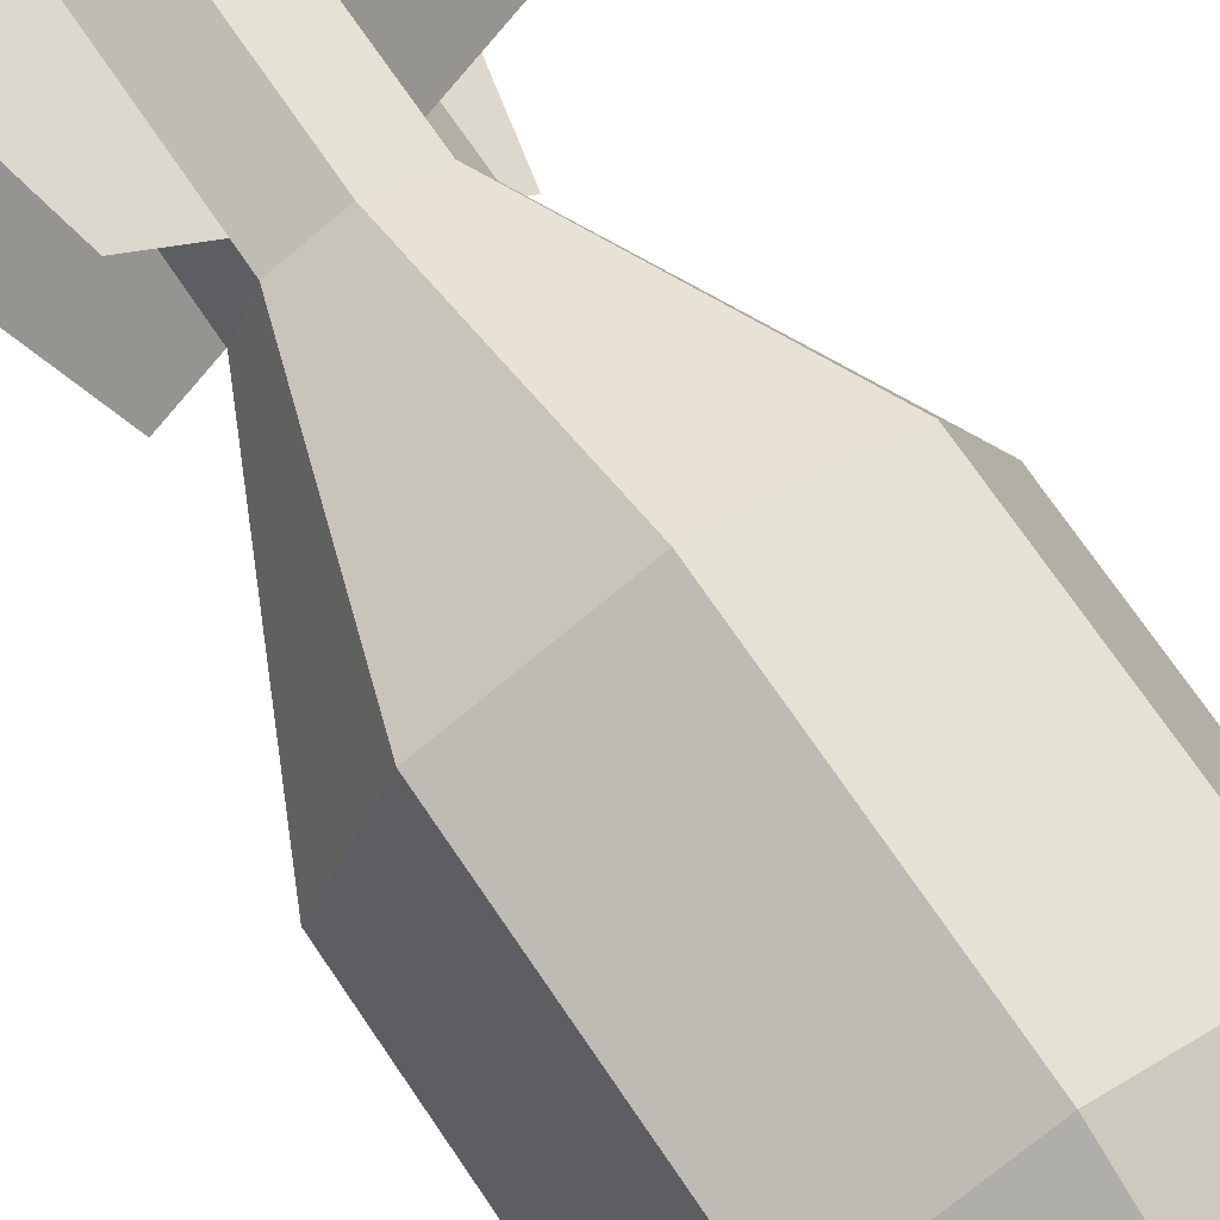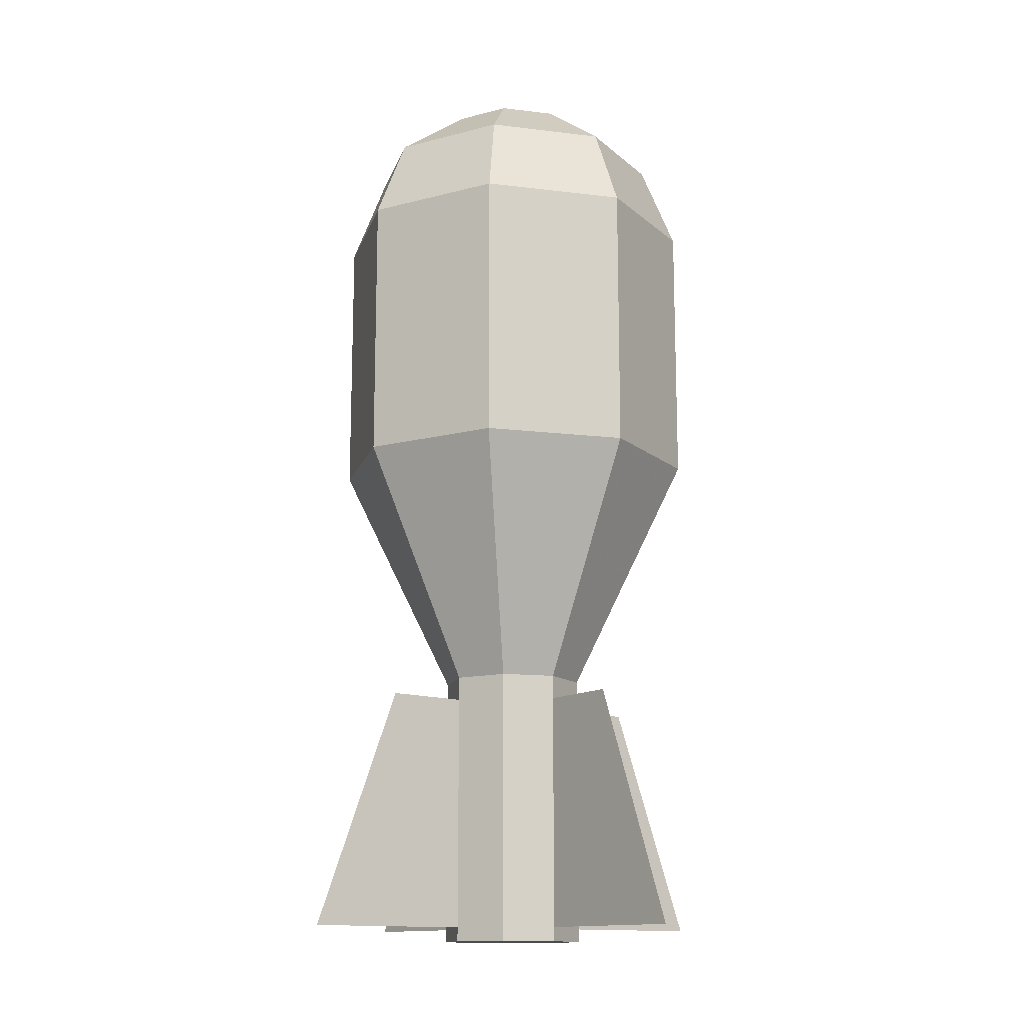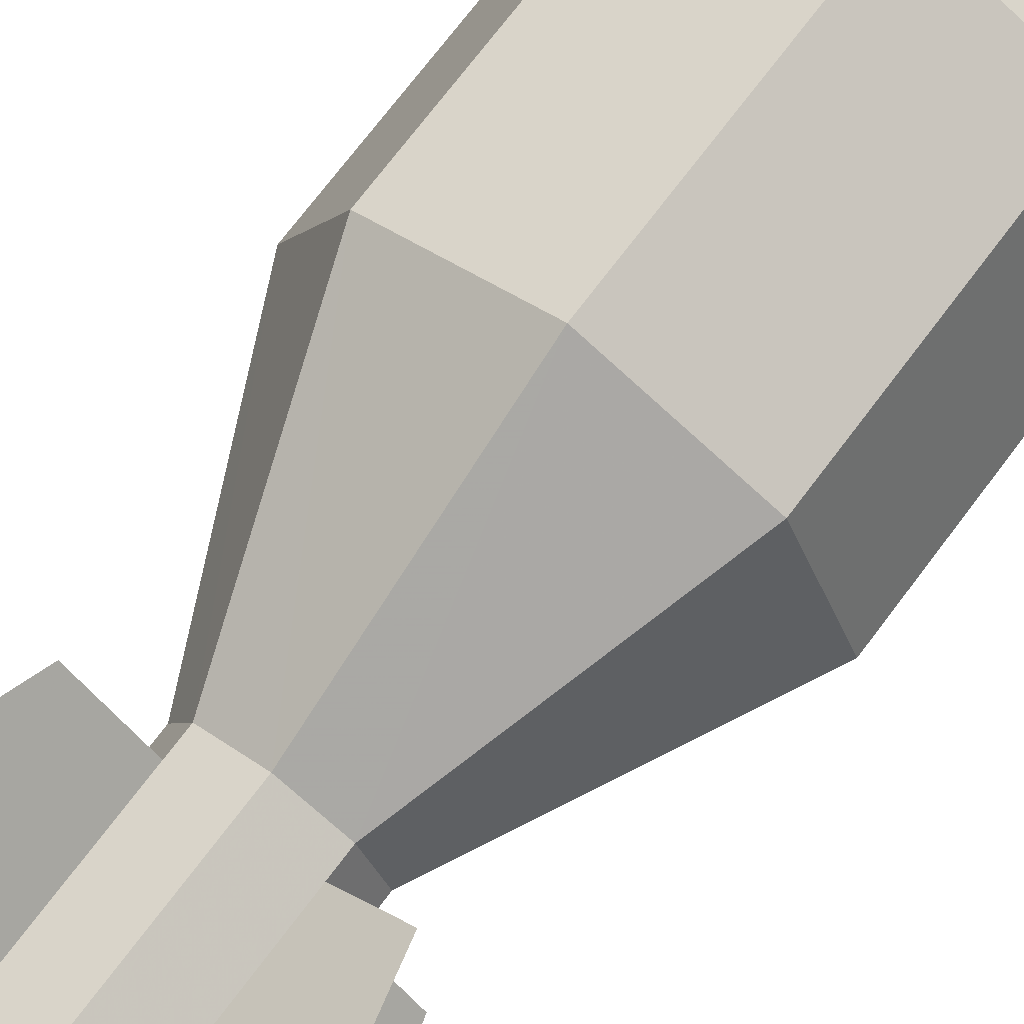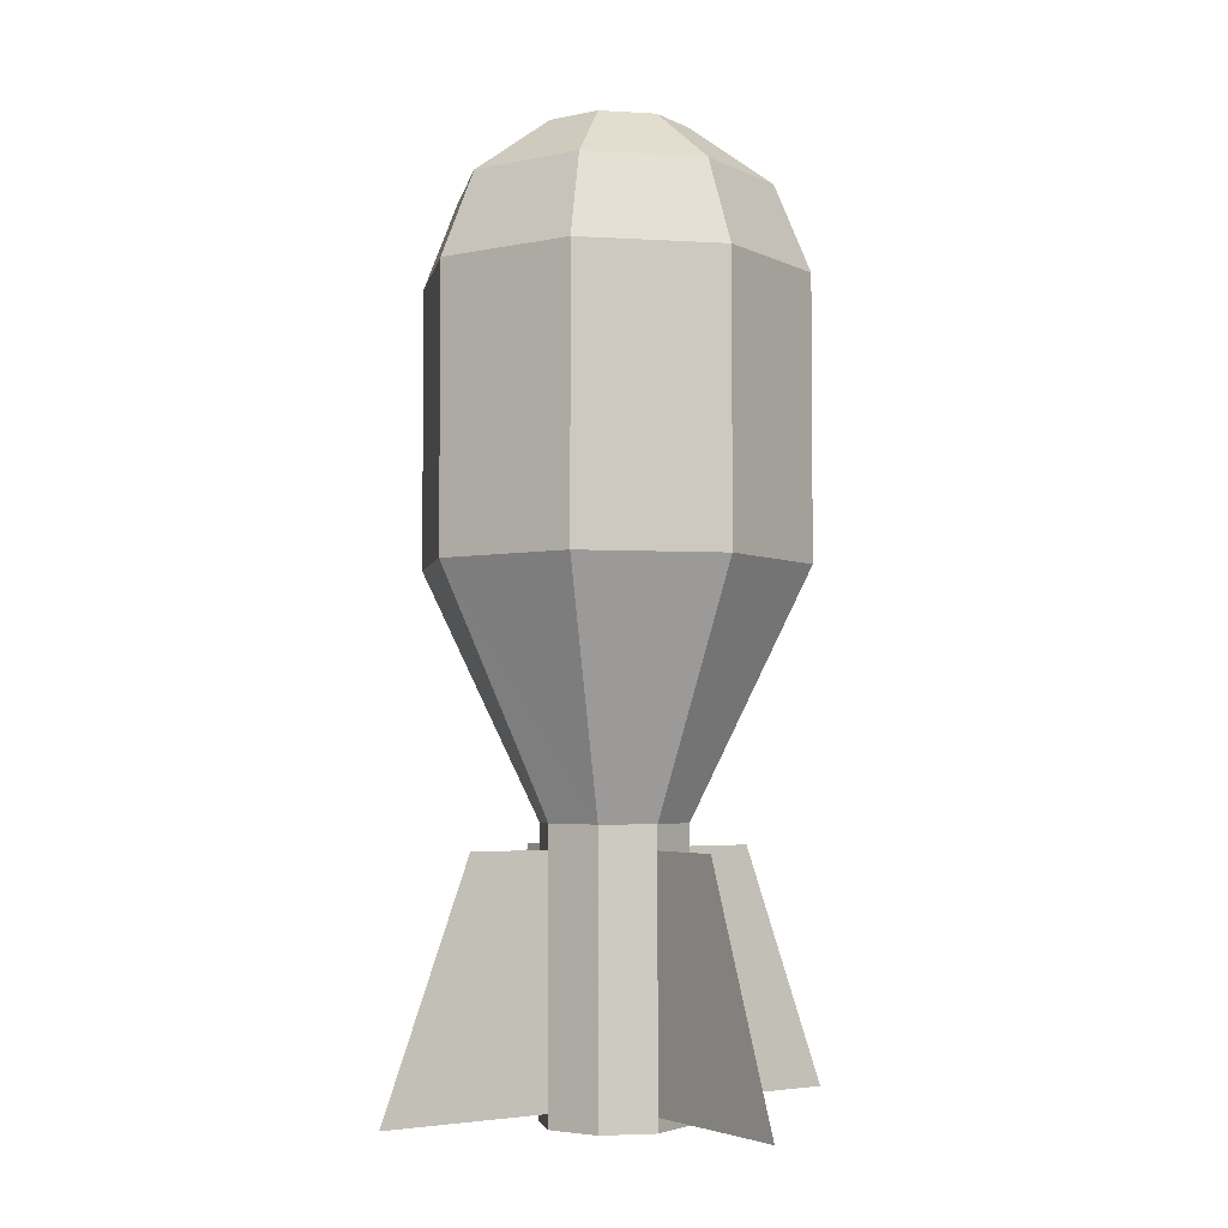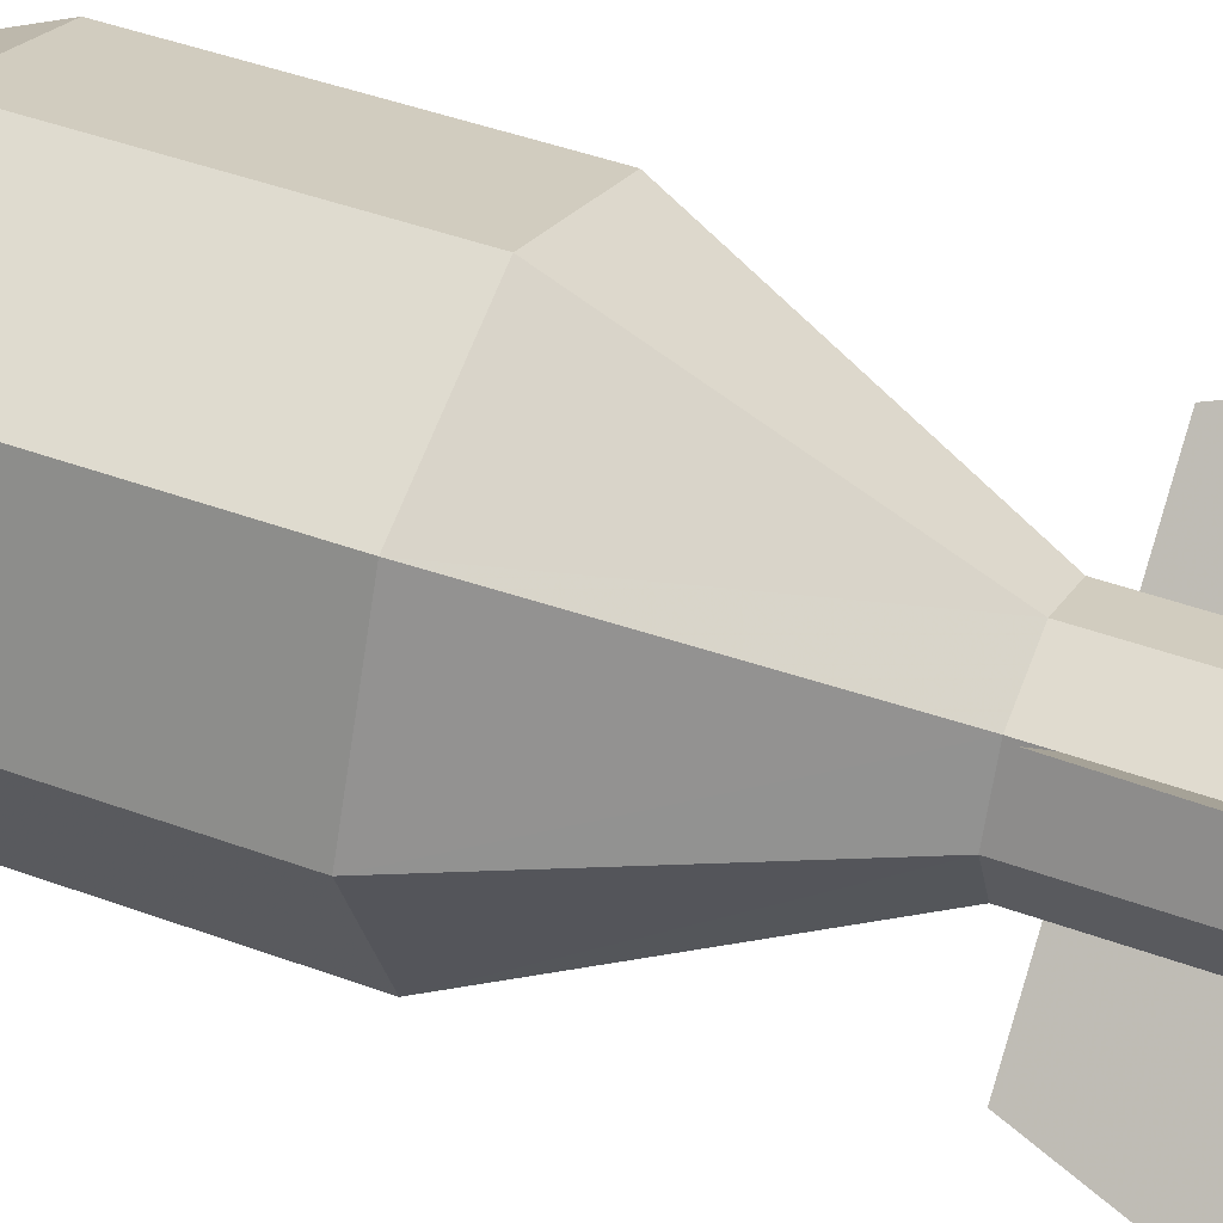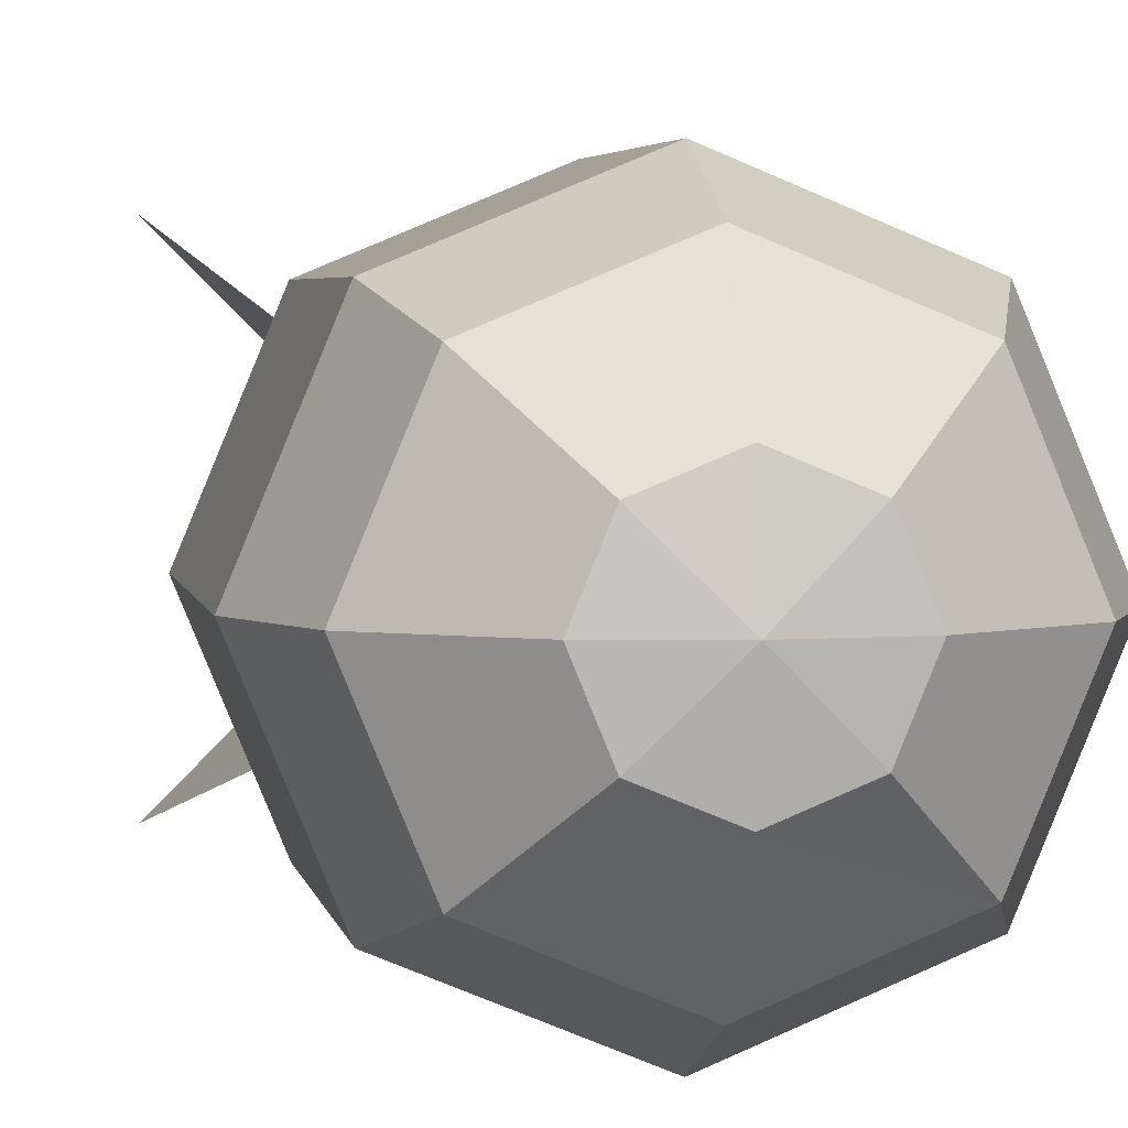
<metadata>
{"format":"obj","ext":"obj","renderer":"f3d","projection":"perspective","resolution":1024,"background":"white","views":[{"elev":71.6,"azim":-34.1,"up":"+Y"},{"elev":-13.9,"azim":-82.6,"up":"+Z"},{"elev":72.5,"azim":-143.0,"up":"+Y"},{"elev":-3.7,"azim":11.6,"up":"+Z"},{"elev":44.3,"azim":113.3,"up":"+Y"},{"elev":3.4,"azim":-8.8,"up":"+Y"}]}
</metadata>
<code>
v -0 0.24 -1.479
v -0 0.24 -0.551
v -0.17 0.17 -1.479
v -0.17 0.17 -0.551
v -0.24 0 -1.479
v -0.24 0 -0.551
v -0.17 -0.17 -1.479
v -0.17 -0.17 -0.551
v -0 -0.24 -1.479
v -0 -0.24 -0.551
v 0.17 -0.17 -1.479
v 0.17 -0.17 -0.551
v 0.24 0 -1.479
v 0.24 0 -0.551
v 0.17 0.17 -1.479
v 0.17 0.17 -0.551
v -0 0.628 0.248
v -0.444 0.444 0.248
v -0.628 0 0.248
v -0.444 -0.444 0.248
v -0 -0.628 0.248
v 0.444 -0.444 0.248
v 0.628 0 0.248
v 0.444 0.444 0.248
v 0.444 0.444 1.161
v -0 0.628 1.161
v 0.365 -0.365 -0.631
v -0.365 0.365 -0.631
v 0.577 -0.577 -1.431
v -0.577 0.577 -1.431
v -0.577 -0.577 -1.431
v 0.577 0.577 -1.431
v -0.365 -0.365 -0.631
v 0.365 0.365 -0.631
v -0.444 0.444 1.161
v -0.628 0 1.161
v -0.444 -0.444 1.161
v -0 -0.628 1.161
v 0.444 -0.444 1.161
v 0.628 0 1.161
v 0.512 0 1.446
v 0.362 0.362 1.446
v 0.24 0 1.644
v 0.17 0.17 1.644
v -0 0 1.683
v -0 0.24 1.644
v -0 0.512 1.446
v -0.362 0.362 1.446
v -0.512 0 1.446
v -0.362 -0.362 1.446
v -0 -0.512 1.446
v 0.362 -0.362 1.446
v 0.17 -0.17 1.644
v -0 -0.24 1.644
v -0.17 -0.17 1.644
v -0.24 0 1.644
v -0.17 0.17 1.644
o DUMMY
f 3 2 1
f 4 2 3
f 5 4 3
f 6 4 5
f 7 6 5
f 8 6 7
f 9 8 7
f 10 8 9
f 11 10 9
f 12 10 11
f 13 12 11
f 14 12 13
f 15 14 13
f 16 14 15
f 1 16 15
f 2 16 1
f 2 2 1
f 2 2 2
f 2 2 2
f 17 2 2
f 4 17 2
f 18 17 4
f 6 18 4
f 19 18 6
f 8 19 6
f 20 19 8
f 10 20 8
f 21 20 10
f 12 21 10
f 22 21 12
f 14 22 12
f 23 22 14
f 16 23 14
f 24 23 16
f 2 24 16
f 17 24 2
f 17 17 2
f 24 17 17
f 24 24 17
f 25 24 24
f 17 25 24
f 26 25 17
f 26 26 17
f 24 26 26
f 24 24 26
f 17 24 24
f 25 17 24
f 26 17 25
f 26 26 25
f 27 26 26
f 27 27 26
f 28 27 27
f 29 28 27
f 30 28 29
f 30 30 29
f 27 30 30
f 27 27 30
f 29 27 27
f 28 29 27
f 30 29 28
f 30 30 28
f 31 30 30
f 31 31 30
f 32 31 31
f 33 32 31
f 34 32 33
f 34 34 33
f 31 34 34
f 31 31 34
f 33 31 31
f 32 33 31
f 34 33 32
f 34 34 32
f 1 34 34
f 1 1 34
f 3 1 1
f 2 3 1
f 3 3 2
f 4 3 2
f 5 3 4
f 6 5 4
f 7 5 6
f 8 7 6
f 9 7 8
f 10 9 8
f 11 9 10
f 12 11 10
f 13 11 12
f 14 13 12
f 15 13 14
f 16 15 14
f 1 15 16
f 2 1 16
f 2 1 2
f 2 2 2
f 2 2 2
f 17 2 2
f 4 2 17
f 18 4 17
f 6 4 18
f 19 6 18
f 8 6 19
f 20 8 19
f 10 8 20
f 21 10 20
f 12 10 21
f 22 12 21
f 14 12 22
f 23 14 22
f 16 14 23
f 24 16 23
f 2 16 24
f 17 2 24
f 17 2 17
f 17 17 17
f 17 17 17
f 26 17 17
f 18 17 26
f 35 18 26
f 19 18 35
f 36 19 35
f 20 19 36
f 37 20 36
f 21 20 37
f 38 21 37
f 22 21 38
f 39 22 38
f 23 22 39
f 40 23 39
f 24 23 40
f 40 24 40
f 25 24 40
f 41 25 40
f 42 25 41
f 43 42 41
f 44 42 43
f 45 44 43
f 44 44 45
f 46 44 45
f 44 44 46
f 47 44 46
f 42 44 47
f 26 42 47
f 25 42 26
f 25 25 26
f 17 25 25
f 17 17 25
f 26 17 17
f 18 26 17
f 35 26 18
f 19 35 18
f 36 35 19
f 20 36 19
f 37 36 20
f 21 37 20
f 38 37 21
f 22 38 21
f 39 38 22
f 23 39 22
f 40 39 23
f 24 40 23
f 40 40 24
f 25 40 24
f 41 40 25
f 42 41 25
f 43 41 42
f 44 43 42
f 45 43 44
f 44 45 44
f 46 45 44
f 44 46 44
f 47 46 44
f 42 47 44
f 26 47 42
f 25 26 42
f 25 26 25
f 26 25 25
f 26 25 26
f 47 26 26
f 35 26 47
f 48 35 47
f 36 35 48
f 49 36 48
f 37 36 49
f 50 37 49
f 38 37 50
f 51 38 50
f 39 38 51
f 52 39 51
f 40 39 52
f 52 40 52
f 41 40 52
f 53 41 52
f 43 41 53
f 53 43 53
f 45 43 53
f 54 45 53
f 55 45 54
f 51 55 54
f 55 55 51
f 50 55 51
f 56 55 50
f 49 56 50
f 57 56 49
f 48 57 49
f 46 57 48
f 47 46 48
f 47 46 47
f 51 47 47
f 51 47 51
f 54 51 51
f 52 51 54
f 53 52 54
f 53 52 53
f 55 53 53
f 55 53 55
f 56 55 55
f 45 55 56
f 57 45 56
f 46 45 57
f 46 46 57
f 26 46 46
f 26 26 46
f 47 26 26
f 35 47 26
f 48 47 35
f 36 48 35
f 49 48 36
f 37 49 36
f 50 49 37
f 38 50 37
f 51 50 38
f 39 51 38
f 52 51 39
f 40 52 39
f 52 52 40
f 41 52 40
f 53 52 41
f 43 53 41
f 53 53 43
f 45 53 43
f 54 53 45
f 55 54 45
f 51 54 55
f 55 51 55
f 50 51 55
f 56 50 55
f 49 50 56
f 57 49 56
f 48 49 57
f 46 48 57
f 47 48 46
f 47 47 46
f 51 47 47
f 51 51 47
f 54 51 51
f 52 54 51
f 53 54 52
f 53 53 52
f 55 53 53
f 55 55 53
f 56 55 55
f 45 56 55
f 57 56 45
f 46 57 45
f 13 9 11
f 7 9 13
f 13 7 13
f 5 7 13
f 13 5 13
f 3 5 13
f 13 3 13
f 1 3 13
f 15 1 13
f 15 1 15
f 11 15 15
f 11 15 11
f 9 11 11
f 13 11 9
f 7 13 9
f 13 13 7
f 5 13 7
f 13 13 5
f 3 13 5
f 13 13 3
f 1 13 3
f 15 13 1

</code>
